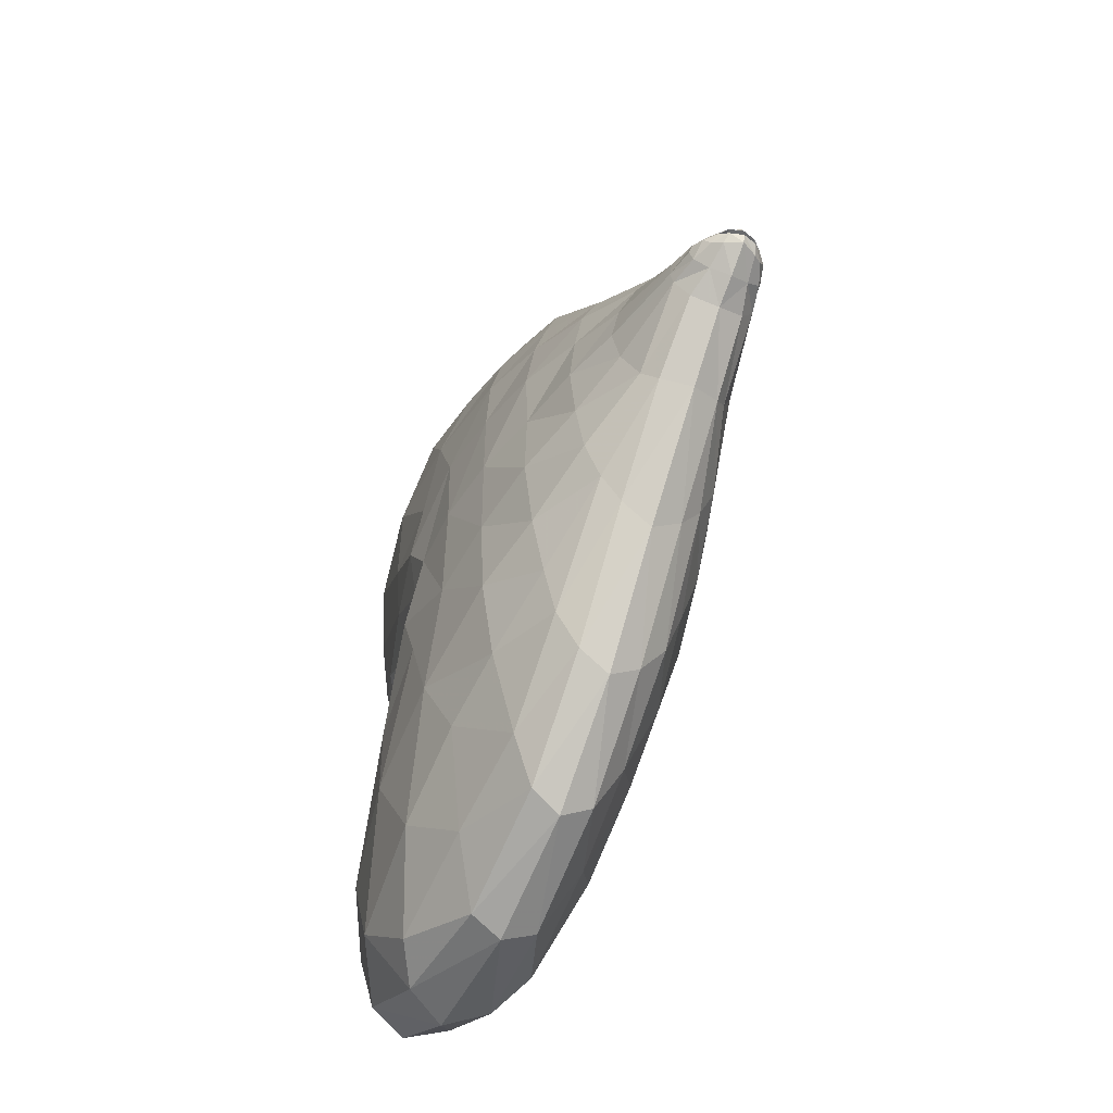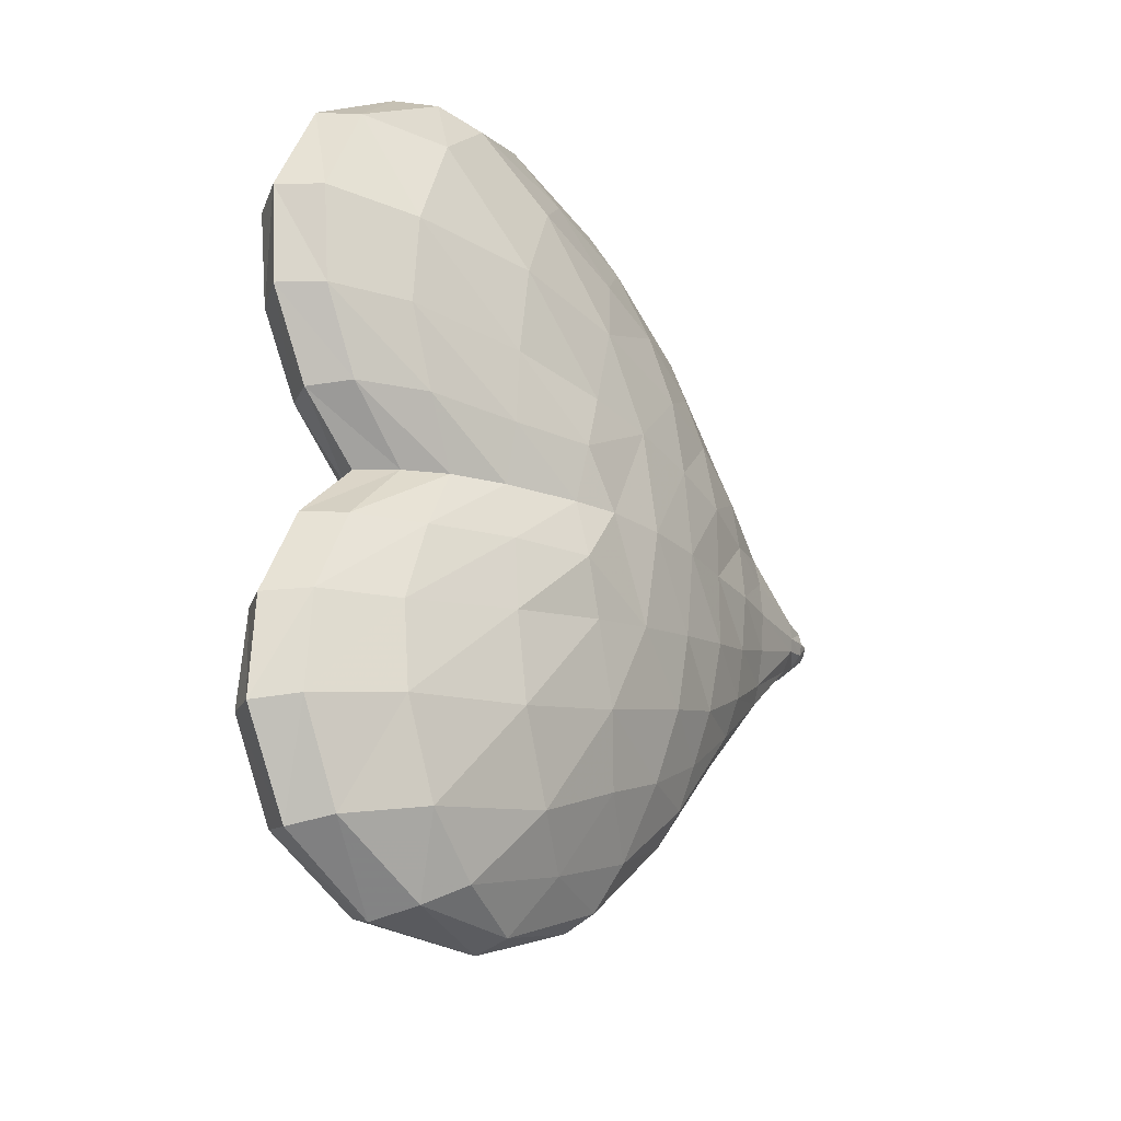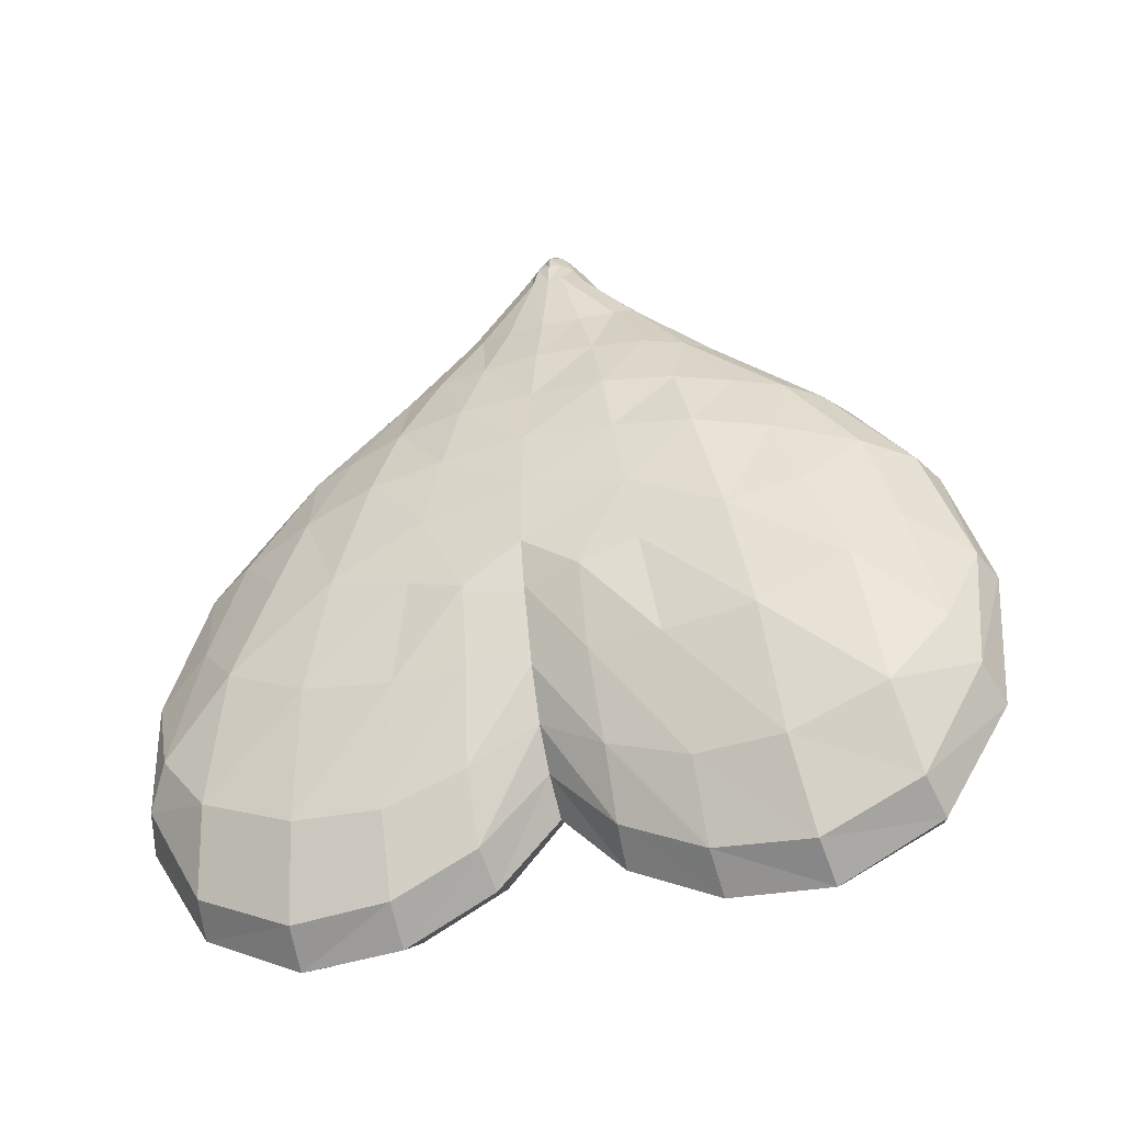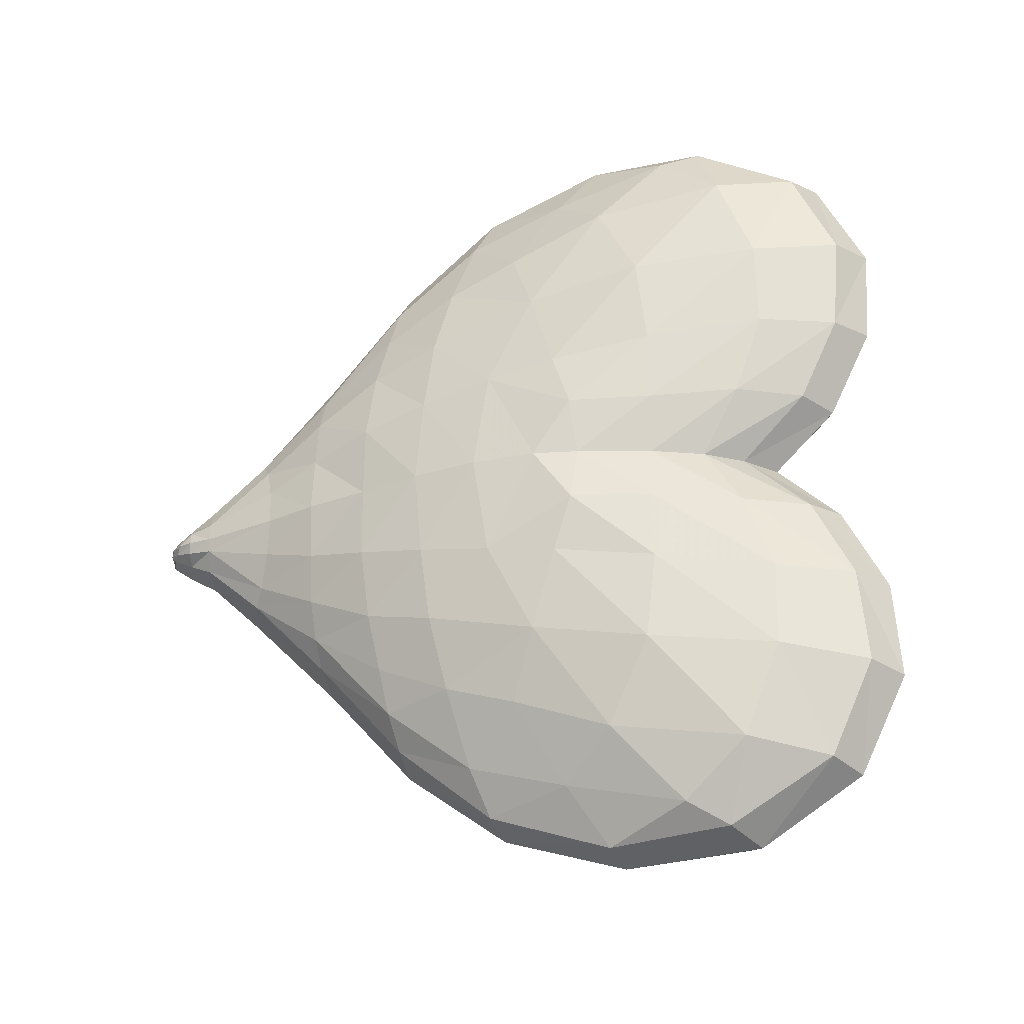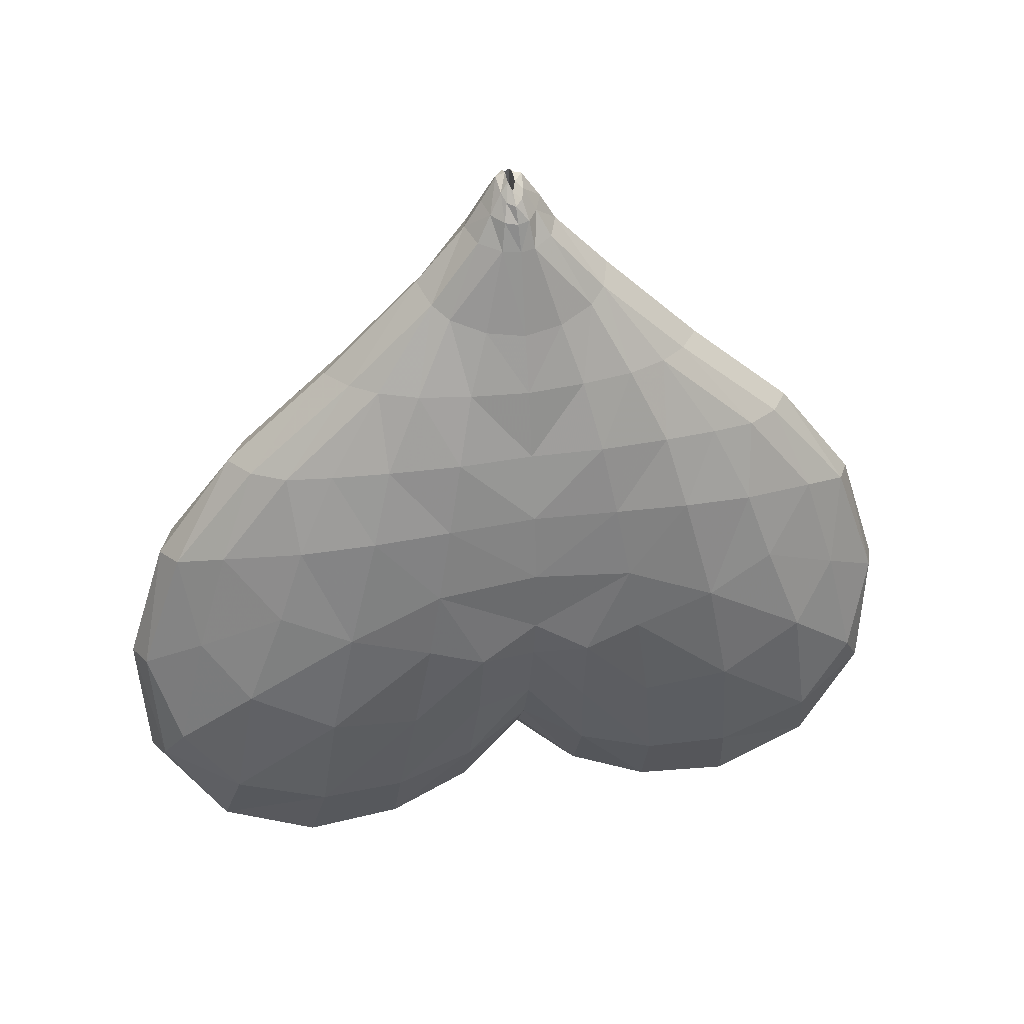
<metadata>
{"format":"obj","ext":"obj","renderer":"f3d","projection":"perspective","resolution":1024,"background":"white","views":[{"elev":-51.9,"azim":155.3,"up":"+Z"},{"elev":-21.4,"azim":40.0,"up":"+Z"},{"elev":-37.5,"azim":108.4,"up":"+Y"},{"elev":-27.4,"azim":-71.9,"up":"+Z"},{"elev":36.5,"azim":77.9,"up":"+Y"}]}
</metadata>
<code>
o lovecus
v -0.2216 0.8066 -2.037
v 0 0.7957 -2.185
v -0.2212 0.071 -2.648
v -0.402 0.8345 -1.792
v -0.2216 1.48 -1.267
v -0.5083 0.8784 -1.462
v -0.3685 1.48 -1.074
v 0.3685 1.48 -1.074
v 0.2216 1.48 -1.267
v 0.2216 0.8066 -2.037
v 0 1.47 -1.421
v 0.3992 0.1763 -2.308
v 0.2212 0.071 -2.648
v -0.6155 0.2909 -1.741
v -0.6222 0.9365 -1.054
v -0.7457 0.3905 -1.201
v -0.7948 0.4517 -0.6398
v -0.5487 1.477 -0.42
v -0.4873 1.481 -0.7956
v -0.7025 0.9779 -0.5379
v -0.3992 0.1763 -2.308
v -0.6952 0.9873 0
v -0.5888 1.478 0
v -0.8171 0.5007 0
v 0 0.02451 -2.766
v 0.6155 0.2909 -1.741
v 0.7948 0.4517 -0.6398
v 0.7457 0.3905 -1.201
v 0.6222 0.9365 -1.054
v 0.7025 0.9779 -0.5379
v 0.4873 1.481 -0.7956
v 0.5487 1.477 -0.42
v 0.402 0.8345 -1.792
v 0.5083 0.8784 -1.462
v 0.5888 1.478 0
v 0.6952 0.9873 0
v 0.8171 0.5007 0
v -0.2216 1.48 1.267
v 0.2216 1.48 1.267
v 0.3685 1.48 1.074
v -0.5487 1.477 0.42
v -0.4873 1.481 0.7956
v -0.3685 1.48 1.074
v 0 1.47 1.421
v 0.4873 1.481 0.7956
v 0.5487 1.477 0.42
v -0.2212 0.071 2.648
v 0 0.7957 2.185
v -0.2216 0.8066 2.037
v -0.402 0.8345 1.792
v -0.5083 0.8784 1.462
v 0.2216 0.8066 2.037
v 0.2212 0.071 2.648
v 0.3992 0.1763 2.308
v -0.6155 0.2909 1.741
v -0.7948 0.4517 0.6398
v -0.7457 0.3905 1.201
v -0.6222 0.9365 1.054
v -0.7025 0.9779 0.5379
v -0.3992 0.1763 2.308
v 0 0.02451 2.766
v 0.6155 0.2909 1.741
v 0.6222 0.9365 1.054
v 0.7457 0.3905 1.201
v 0.7948 0.4517 0.6398
v 0.7025 0.9779 0.5379
v 0.402 0.8345 1.792
v 0.5083 0.8784 1.462
v -0.2979 -2.775 -1.079
v -0.5589 -2.231 -1.06
v -0.3085 -2.838 -1.786
v -0.6012 -2.223 -1.692
v -0.5914 -1.956 -2.369
v -0.3007 -2.513 -2.484
v -0.5454 -2.017 -0.4751
v -0.3012 -1.753 -2.919
v -0.2872 -2.479 -0.4741
v 0 -2.658 -0.4469
v -0.4742 -1.471 -2.764
v 0 -2.978 -1.091
v 0 -3.025 -1.816
v 0 -2.666 -2.544
v 0 -1.91 -3.01
v 0.3007 -2.513 -2.484
v 0.5914 -1.956 -2.369
v 0.6012 -2.223 -1.692
v 0.2979 -2.775 -1.079
v 0.5589 -2.231 -1.06
v 0.5454 -2.017 -0.4751
v 0.3012 -1.753 -2.919
v 0.4742 -1.471 -2.764
v 0.2872 -2.479 -0.4741
v 0.3085 -2.838 -1.786
v -0.2174 2.083 -0.6387
v 0 2.163 -0.7122
v 0.3153 1.999 -0.5248
v 0.2174 2.083 -0.6387
v -0.4618 1.887 0
v -0.3161 2.494 0
v -0.3153 1.999 -0.5248
v -0.4184 1.92 -0.278
v 0.3161 2.494 0
v 0.4618 1.887 0
v 0.4184 1.92 -0.278
v -0.2174 2.083 0.6387
v 0 2.163 0.7122
v 0.2174 2.083 0.6387
v 0.3153 1.999 0.5248
v -0.4184 1.92 0.278
v -0.3153 1.999 0.5248
v 0.09666 2.006 0.02576
v 0 2.034 0.02575
v -0.09666 2.006 0.02576
v 0.4184 1.92 0.278
v -0.8763 -0.4805 0
v -0.8817 0 0
v -0.8517 -0.1084 -0.7416
v -0.2507 -1.985 0
v -0.6323 -1.348 0
v -0.8037 -0.8116 0
v -0.4577 -1.72 0
v 0.8517 -0.1084 -0.7416
v 0.8817 0 0
v 0.8763 -0.4805 0
v 0.2507 -1.985 0
v 0.8037 -0.8116 0
v 0.6323 -1.348 0
v 0.4577 -1.72 0
v 0 -2.191 0
v -0.8517 -0.1084 0.7416
v 0.8517 -0.1084 0.7416
v -0.1838 2.846 -0.03335
v -0.09666 2.947 0
v -0.1184 2.894 -0.05735
v 0 2.975 0
v 0 2.957 -0.06759
v 0.09666 2.947 0
v 0.1184 2.894 -0.05735
v 0.1838 2.846 -0.03335
v 0.1439 2.727 -0.1465
v 0.2474 2.704 -0.0732
v 0 2.765 -0.2041
v -0.1439 2.727 -0.1465
v -0.2474 2.704 -0.07319
v -0.1525 2.727 0.1896
v -0.2474 2.704 0.1046
v 0.1525 2.727 0.1896
v 0 2.765 0.2267
v 0.2474 2.704 0.1046
v 0.09666 2.947 0.05151
v -0.09666 2.947 0.05151
v -0.1184 2.876 0.1064
v 0 2.947 0.1201
v 0.1184 2.876 0.1064
v 0.1838 2.827 0.07806
v -0.1838 2.827 0.07806
v 0 2.975 0.05151
v 0.1541 2.898 0.02576
v -0.1541 2.898 0.02576
v -0.3085 -2.838 1.786
v -0.5589 -2.231 1.06
v -0.2979 -2.775 1.079
v 0 -2.658 0.4469
v 0.5589 -2.231 1.06
v 0.5454 -2.017 0.4751
v -0.5454 -2.017 0.4751
v -0.6012 -2.223 1.692
v -0.3007 -2.513 2.484
v 0.3007 -2.513 2.484
v 0.3085 -2.838 1.786
v 0.6012 -2.223 1.692
v -0.5914 -1.956 2.369
v -0.3012 -1.753 2.919
v -0.2872 -2.479 0.4741
v -0.4742 -1.471 2.764
v 0 -2.978 1.091
v 0 -3.025 1.816
v 0 -2.666 2.544
v 0 -1.91 3.01
v 0.2979 -2.775 1.079
v 0.2872 -2.479 0.4741
v 0.5914 -1.956 2.369
v 0.4742 -1.471 2.764
v 0.3012 -1.753 2.919
v -0.1948 2.534 -0.2451
v 0 2.573 -0.3179
v 0.1948 2.534 -0.2451
v -0.2974 2.505 -0.1043
v 0.2974 2.505 -0.1043
v -0.6684 -0.2587 -1.933
v 0.6684 -0.2587 -1.933
v -0.6684 -0.2587 1.933
v 0.6684 -0.2587 1.933
v -0.8153 -0.4478 -1.421
v -0.6869 -0.9872 -2.214
v -0.4534 -0.5825 -2.543
v -0.8533 -0.6345 -0.8265
v -0.7909 -1.31 -1.594
v -0.2369 -0.8465 -2.973
v 0 -0.9007 -3.067
v -0.7726 -1.381 -0.9454
v -0.7367 -1.371 -0.4251
v -0.8829 -0.7742 -0.4133
v 0.8153 -0.4478 -1.421
v 0.4534 -0.5825 -2.543
v 0.6869 -0.9872 -2.214
v 0.8533 -0.6345 -0.8265
v 0.7726 -1.381 -0.9454
v 0.7909 -1.31 -1.594
v 0.2369 -0.8465 -2.973
v 0.7367 -1.371 -0.4251
v 0.8829 -0.7742 -0.4133
v -0.2974 2.505 0.1325
v 0 2.573 0.3503
v 0.2974 2.505 0.1325
v -0.1948 2.534 0.2914
v 0.1948 2.534 0.2914
v -0.2727 2.694 0.01288
v 0.2727 2.694 0.01288
v 0.2285 2.814 0.01932
v -0.2285 2.814 0.01932
v 0.7367 -1.371 0.4251
v -0.7367 -1.371 0.4251
v -0.8153 -0.4478 1.421
v -0.7909 -1.31 1.594
v -0.7726 -1.381 0.9454
v 0.7726 -1.381 0.9454
v -0.4534 -0.5825 2.543
v -0.6869 -0.9872 2.214
v -0.8533 -0.6345 0.8265
v -0.2369 -0.8465 2.973
v 0 -0.9007 3.067
v 0.8533 -0.6345 0.8265
v 0.8153 -0.4478 1.421
v 0.7909 -1.31 1.594
v -0.8829 -0.7742 0.4133
v 0.8829 -0.7742 0.4133
v 0.6869 -0.9872 2.214
v 0.4534 -0.5825 2.543
v 0.2369 -0.8465 2.973
f 59 42 41
f 59 58 42
f 56 58 59
f 56 57 58
f 130 57 56
f 130 224 57
f 230 224 130
f 230 225 224
f 226 225 230
f 226 167 225
f 161 167 226
f 161 160 167
f 162 160 161
f 162 177 160
f 176 177 162
f 176 180 177
f 181 180 176
f 181 165 180
f 128 165 181
f 128 127 165
f 89 127 128
f 89 211 127
f 88 211 89
f 88 208 211
f 86 208 88
f 86 209 208
f 85 209 86
f 85 206 209
f 91 206 85
f 91 205 206
f 210 205 91
f 210 13 205
f 25 13 210
f 25 2 13
f 3 2 25
f 3 1 2
f 21 1 3
f 4 1 21
f 14 4 21
f 14 6 4
f 16 6 14
f 14 194 16
f 190 194 14
f 190 195 194
f 196 195 190
f 196 79 195
f 199 79 196
f 199 76 79
f 200 76 199
f 200 83 76
f 90 83 200
f 90 84 83
f 85 84 90
f 85 86 84
f 93 84 86
f 93 82 84
f 81 82 93
f 81 71 82
f 69 71 81
f 69 70 71
f 75 70 69
f 75 202 70
f 119 202 75
f 119 120 202
f 223 120 119
f 223 236 120
f 226 236 223
f 226 230 236
f 21 190 14
f 21 196 190
f 3 196 21
f 3 199 196
f 25 199 3
f 25 200 199
f 210 200 25
f 210 90 200
f 91 90 210
f 91 85 90
f 82 83 84
f 82 74 83
f 71 74 82
f 71 72 74
f 70 72 71
f 70 201 72
f 202 201 70
f 202 203 201
f 120 203 202
f 74 76 83
f 74 73 76
f 72 73 74
f 72 198 73
f 201 198 72
f 201 197 198
f 203 197 201
f 88 93 86
f 88 87 93
f 89 87 88
f 89 92 87
f 128 92 89
f 128 125 92
f 181 125 128
f 181 163 125
f 176 163 181
f 176 174 163
f 162 174 176
f 162 166 174
f 161 166 162
f 161 223 166
f 226 223 161
f 87 81 93
f 87 80 81
f 92 80 87
f 92 78 80
f 125 78 92
f 125 129 78
f 163 129 125
f 163 118 129
f 174 118 163
f 174 121 118
f 166 121 174
f 166 119 121
f 223 119 166
f 80 69 81
f 80 77 69
f 78 77 80
f 78 118 77
f 129 118 78
f 75 121 119
f 75 77 121
f 69 77 75
f 77 118 121
f 73 79 76
f 73 195 79
f 198 195 73
f 198 194 195
f 197 194 198
f 197 117 194
f 16 194 117
f 7 4 6
f 7 5 4
f 1 4 5
f 11 1 5
f 2 1 11
f 11 10 2
f 9 10 11
f 9 33 10
f 8 33 9
f 8 34 33
f 26 33 34
f 26 12 33
f 191 12 26
f 191 205 12
f 206 205 191
f 191 204 206
f 26 204 191
f 26 28 204
f 34 28 26
f 204 209 206
f 204 207 209
f 122 207 204
f 204 28 122
f 207 208 209
f 207 212 208
f 211 208 212
f 212 126 211
f 127 211 126
f 126 222 127
f 237 222 126
f 237 227 222
f 233 227 237
f 233 235 227
f 234 235 233
f 234 238 235
f 193 238 234
f 193 239 238
f 54 239 193
f 54 53 239
f 52 53 54
f 52 48 53
f 44 48 52
f 44 49 48
f 38 49 44
f 38 50 49
f 43 50 38
f 43 51 50
f 58 51 43
f 58 57 51
f 55 51 57
f 55 50 51
f 60 50 55
f 60 49 50
f 47 49 60
f 47 48 49
f 61 48 47
f 61 53 48
f 240 53 61
f 240 239 53
f 183 239 240
f 183 238 239
f 182 238 183
f 182 235 238
f 171 235 182
f 171 227 235
f 164 227 171
f 164 222 227
f 165 222 164
f 165 127 222
f 43 42 58
f 13 12 205
f 13 10 12
f 2 10 13
f 10 33 12
f 224 55 57
f 224 192 55
f 229 192 224
f 229 228 192
f 175 228 229
f 175 231 228
f 173 231 175
f 173 232 231
f 179 232 173
f 179 184 232
f 169 184 179
f 169 182 184
f 171 182 169
f 169 170 171
f 178 170 169
f 178 177 170
f 160 177 178
f 178 168 160
f 179 168 178
f 179 173 168
f 172 168 173
f 172 167 168
f 225 167 172
f 172 229 225
f 175 229 172
f 172 173 175
f 167 160 168
f 224 225 229
f 179 178 169
f 192 60 55
f 192 228 60
f 47 60 228
f 228 231 47
f 61 47 231
f 231 232 61
f 240 61 232
f 232 184 240
f 183 240 184
f 184 182 183
f 164 180 165
f 164 170 180
f 171 170 164
f 180 170 177
f 52 39 44
f 52 67 39
f 54 67 52
f 54 62 67
f 193 62 54
f 193 234 62
f 64 62 234
f 64 68 62
f 63 68 64
f 63 40 68
f 45 40 63
f 63 66 45
f 65 66 63
f 63 64 65
f 131 65 64
f 64 234 131
f 233 131 234
f 46 45 66
f 68 67 62
f 68 40 67
f 39 67 40
f 132 133 134
f 135 134 133
f 135 136 134
f 137 136 135
f 137 138 136
f 138 137 139
f 148 152 145
f 148 153 152
f 147 153 148
f 147 154 153
f 149 154 147
f 149 155 154
f 219 155 149
f 219 220 155
f 141 220 219
f 141 139 220
f 140 139 141
f 140 138 139
f 142 138 140
f 142 136 138
f 143 136 142
f 143 134 136
f 144 134 143
f 144 132 134
f 218 132 144
f 218 221 132
f 146 221 218
f 146 156 221
f 145 156 146
f 145 152 156
f 220 150 155
f 220 158 150
f 139 158 220
f 139 137 158
f 159 156 151
f 159 221 156
f 133 221 159
f 133 132 221
f 152 151 156
f 153 151 152
f 153 157 151
f 154 157 153
f 154 150 157
f 155 150 154
f 9 97 8
f 9 95 97
f 11 95 9
f 11 5 95
f 94 95 5
f 94 186 95
f 185 186 94
f 185 143 186
f 188 143 185
f 188 144 143
f 99 144 188
f 99 218 144
f 146 218 99
f 99 213 146
f 98 213 99
f 98 109 213
f 23 109 98
f 23 41 109
f 110 109 41
f 110 213 109
f 216 213 110
f 216 145 213
f 214 145 216
f 214 148 145
f 147 148 214
f 214 217 147
f 107 217 214
f 107 108 217
f 45 108 107
f 45 46 108
f 114 108 46
f 114 215 108
f 103 215 114
f 103 102 215
f 189 102 103
f 189 141 102
f 140 141 189
f 189 187 140
f 96 187 189
f 96 97 187
f 31 97 96
f 31 8 97
f 145 146 213
f 188 98 99
f 188 101 98
f 100 101 188
f 100 18 101
f 19 18 100
f 100 94 19
f 185 94 100
f 100 188 185
f 101 23 98
f 101 18 23
f 186 97 95
f 186 187 97
f 140 187 186
f 186 142 140
f 143 142 186
f 215 217 108
f 215 147 217
f 149 147 215
f 215 102 149
f 219 149 102
f 102 141 219
f 94 7 19
f 94 5 7
f 96 32 31
f 96 104 32
f 189 104 96
f 189 103 104
f 35 104 103
f 35 32 104
f 114 35 103
f 114 46 35
f 42 110 41
f 42 105 110
f 43 105 42
f 43 38 105
f 106 105 38
f 106 214 105
f 107 214 106
f 106 39 107
f 44 39 106
f 106 38 44
f 216 105 214
f 216 110 105
f 40 107 39
f 40 45 107
f 18 22 23
f 18 20 22
f 19 20 18
f 19 15 20
f 17 20 15
f 17 24 20
f 22 20 24
f 203 117 197
f 203 115 117
f 120 115 203
f 120 236 115
f 130 115 236
f 130 116 115
f 56 116 130
f 56 24 116
f 59 24 56
f 59 22 24
f 41 22 59
f 41 23 22
f 236 230 130
f 116 117 115
f 116 17 117
f 24 17 116
f 17 16 117
f 17 15 16
f 6 16 15
f 15 7 6
f 19 7 15
f 36 32 35
f 36 30 32
f 37 30 36
f 37 27 30
f 29 30 27
f 29 31 30
f 32 30 31
f 122 212 207
f 122 124 212
f 123 124 122
f 123 131 124
f 65 131 123
f 123 37 65
f 27 37 123
f 123 122 27
f 28 27 122
f 28 29 27
f 34 29 28
f 34 8 29
f 31 29 8
f 124 126 212
f 124 237 126
f 131 237 124
f 131 233 237
f 37 66 65
f 37 36 66
f 46 66 36
f 36 35 46
f 135 111 137
f 135 112 111
f 133 112 135
f 133 113 112
f 158 137 111
f 113 133 159
f 111 150 158
f 159 151 113
f 112 150 111
f 112 157 150
f 113 157 112
f 113 151 157

</code>
